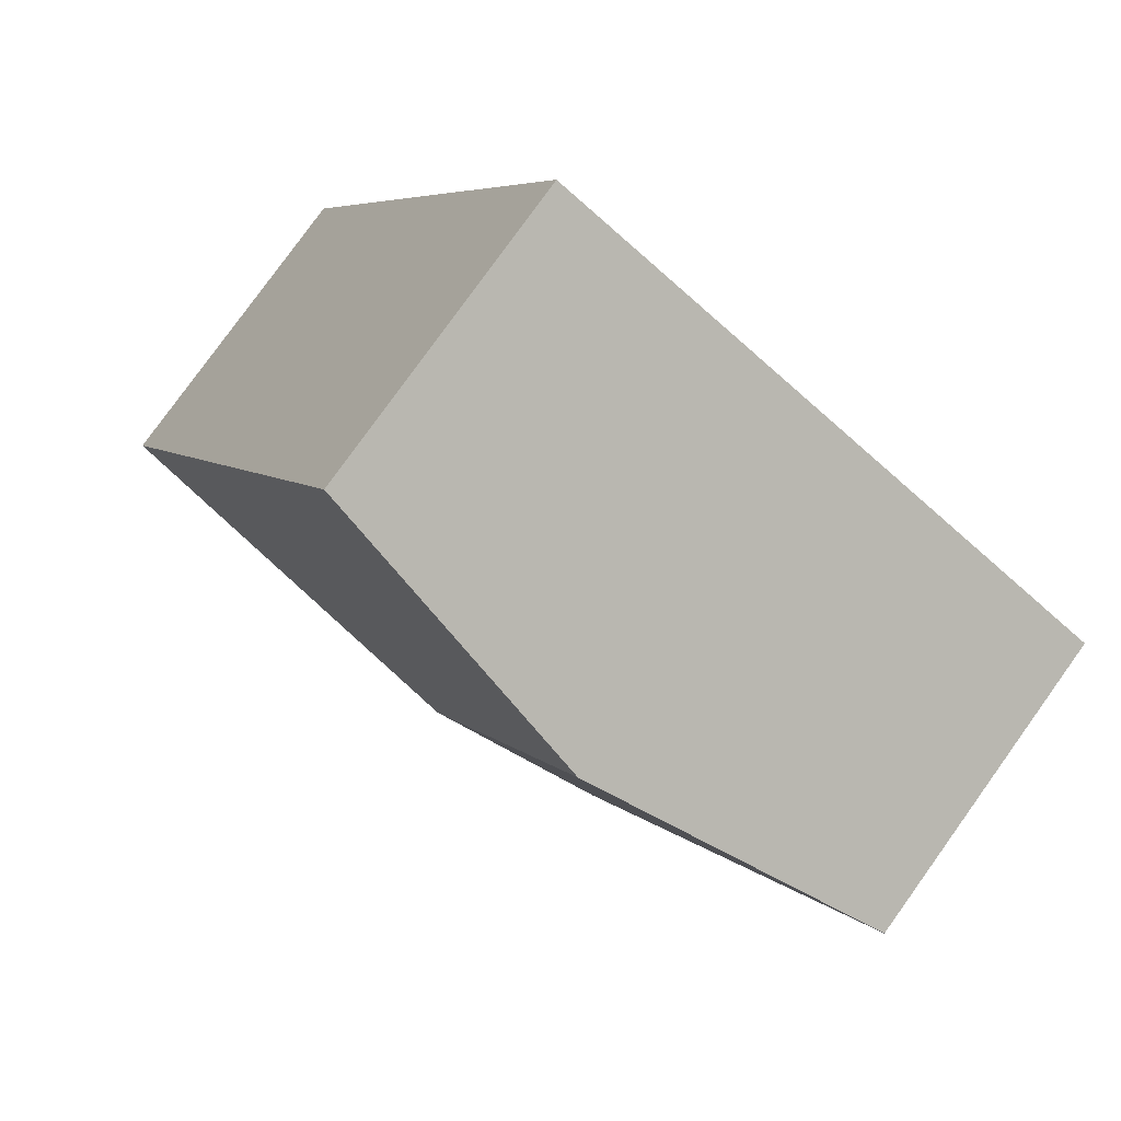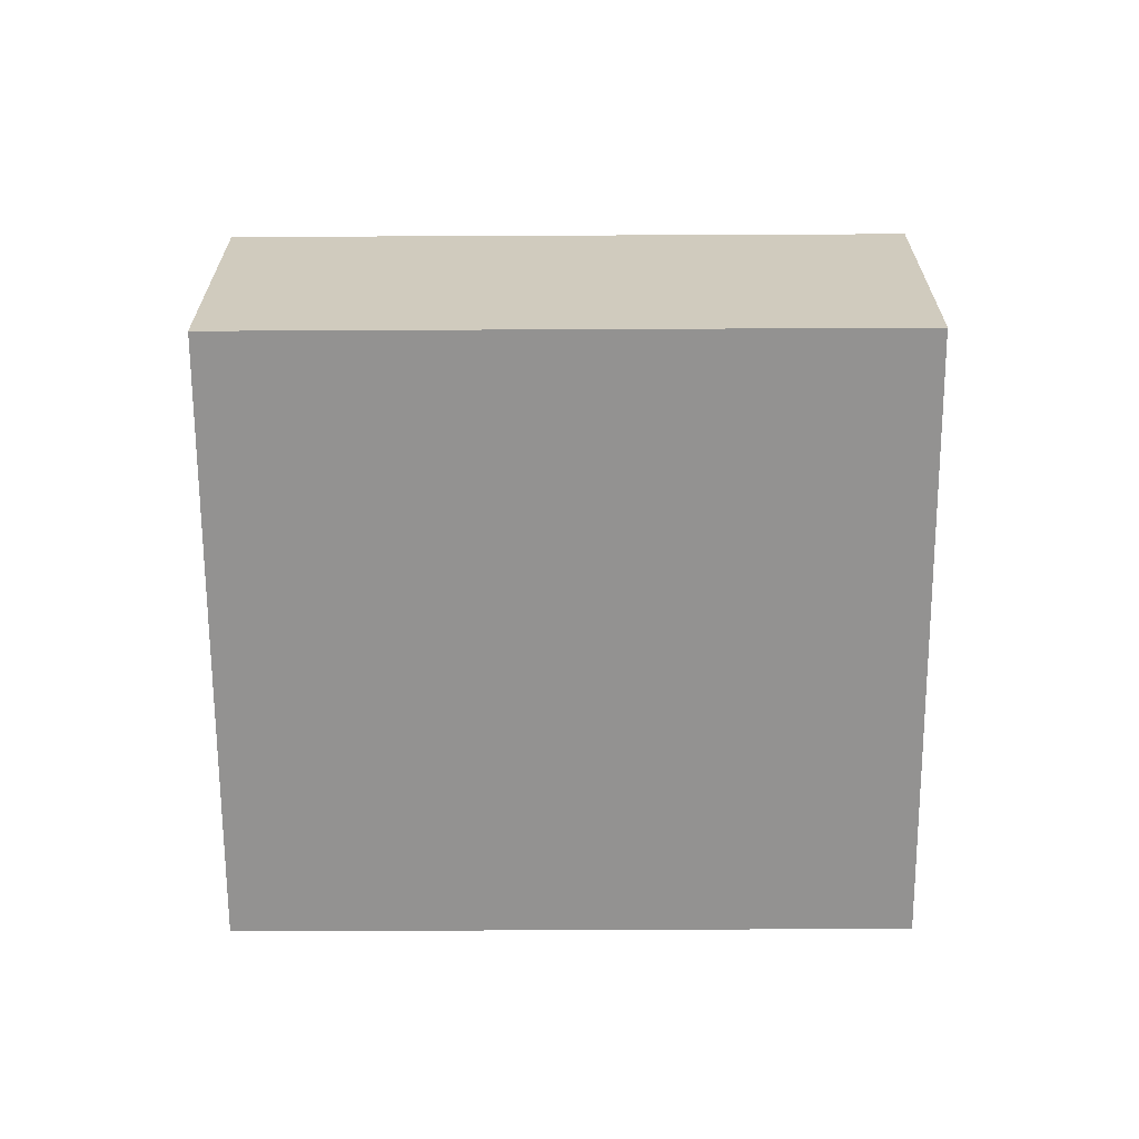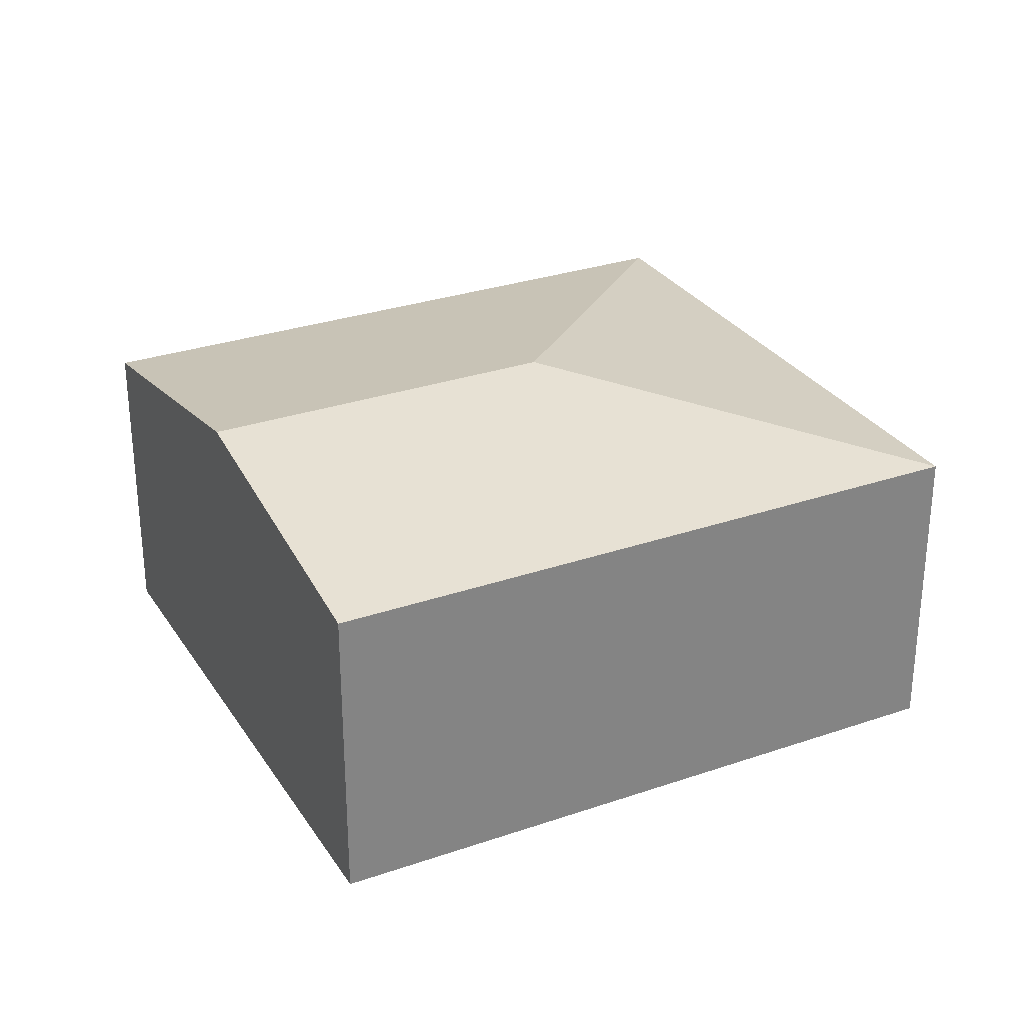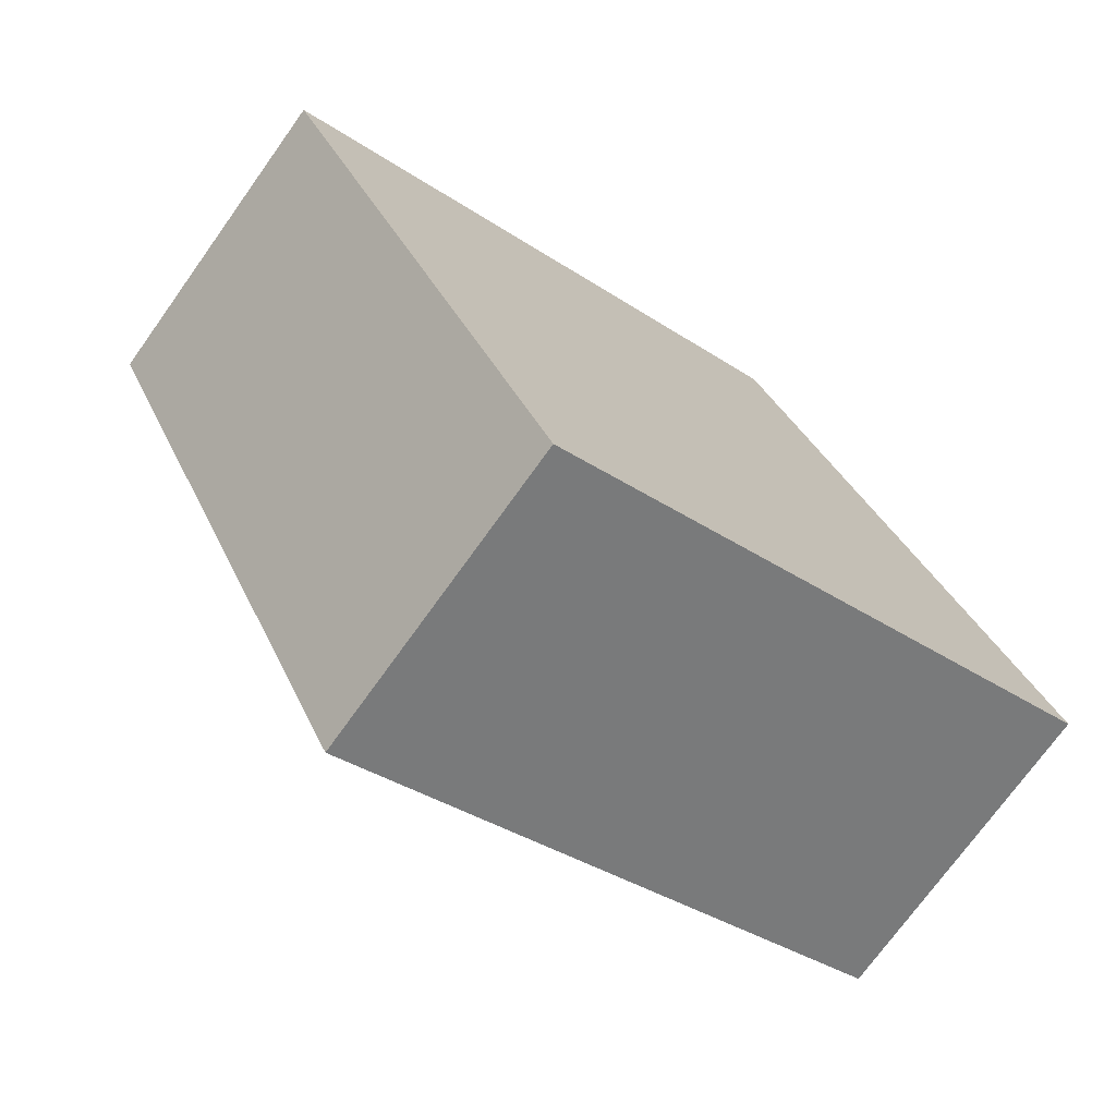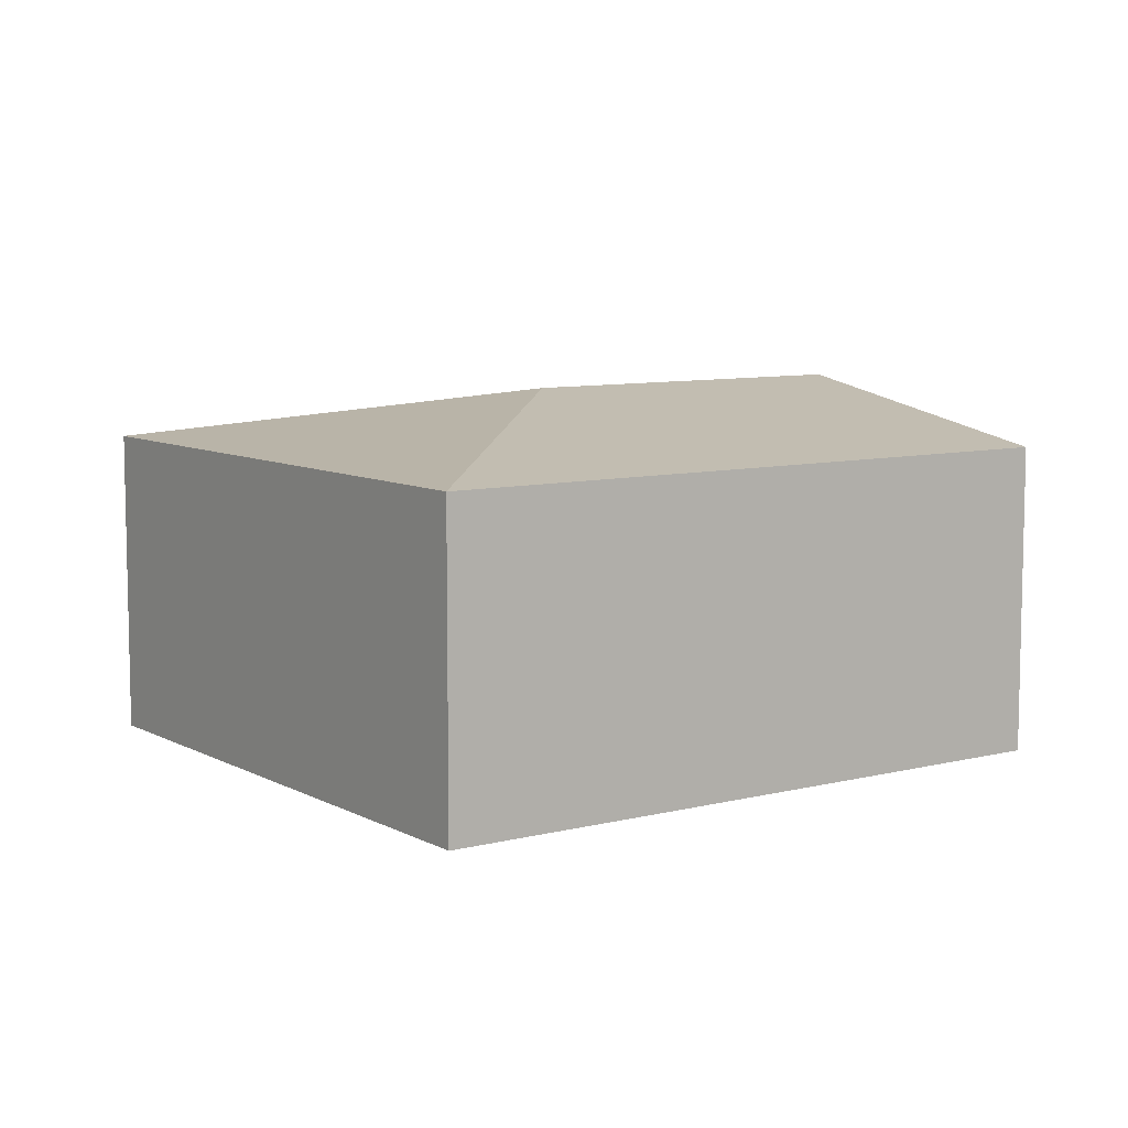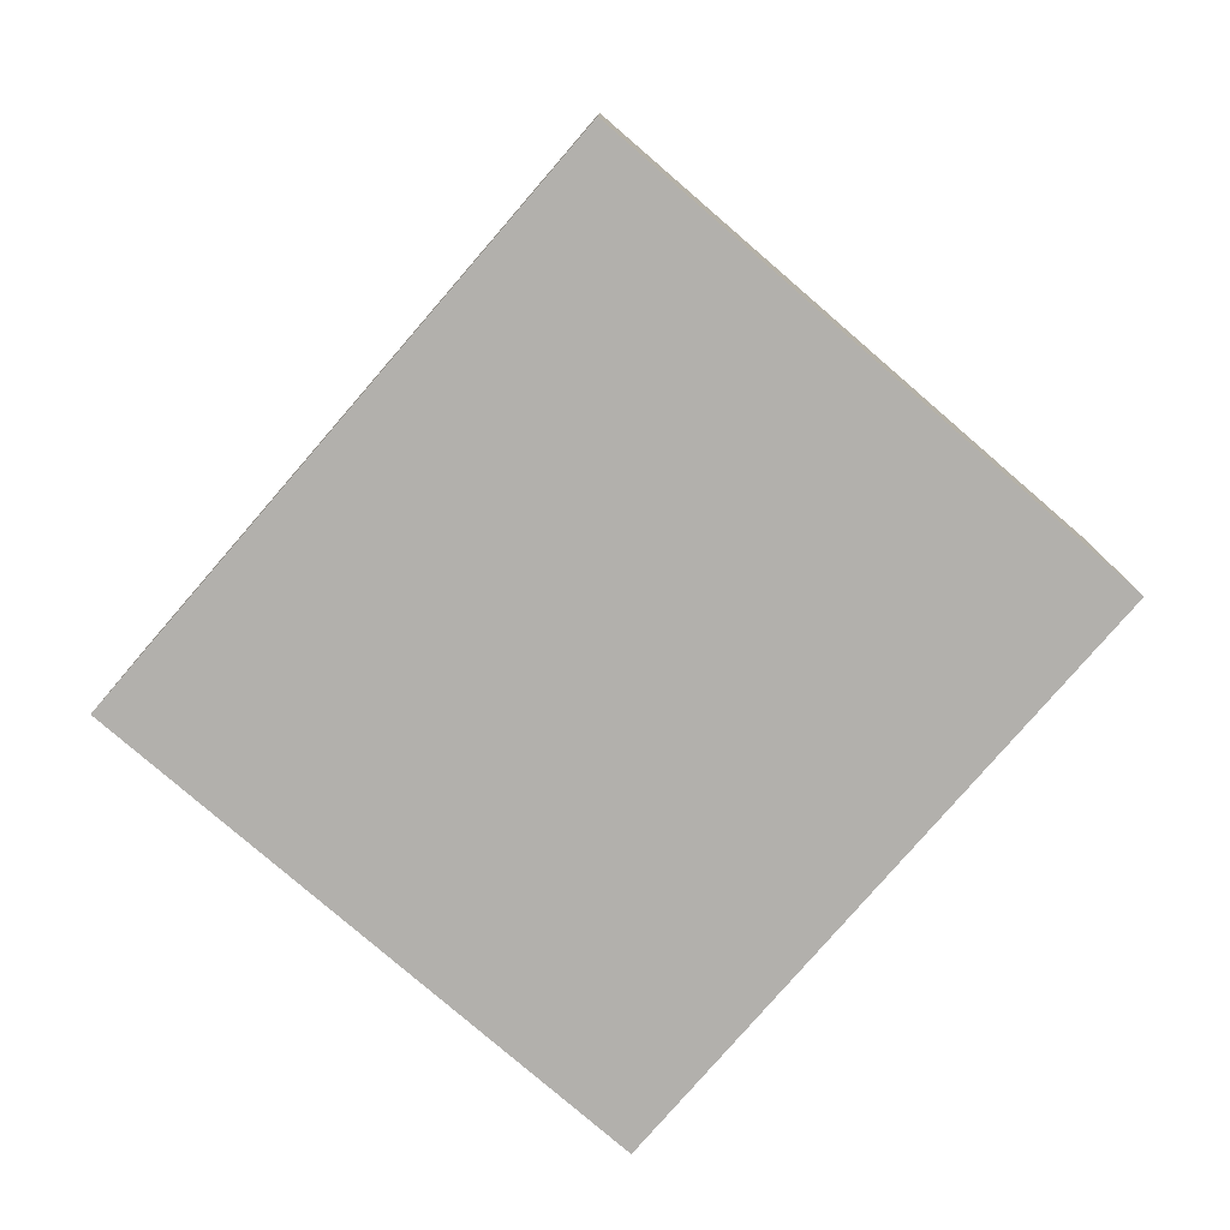
<metadata>
{"format":"obj","ext":"obj","renderer":"f3d","projection":"perspective","resolution":1024,"background":"white","views":[{"elev":79.8,"azim":-144.3,"up":"+Z"},{"elev":-66.5,"azim":64.5,"up":"+Y"},{"elev":29.5,"azim":37.3,"up":"+Y"},{"elev":-73.0,"azim":-35.6,"up":"+Z"},{"elev":8.2,"azim":-150.9,"up":"+Y"},{"elev":-78.7,"azim":113.4,"up":"+Y"}]}
</metadata>
<code>
v  3.513 2.885 -1.544
v  0 2.444 1.497e-16
v  2.244 2.885 1.084
v  2.353 2.445 -4.872
v  6.841 2.444 -2.705
v  4.488 2.444 2.168
v  2.353 2.983e-16 -4.872
v  0 0 0
v  2.244 -6.638e-17 1.084
v  4.488 -1.328e-16 2.168
v  6.841 1.656e-16 -2.705
g defaultobject
f 1 2 3
f 2 1 4
f 5 3 6
f 3 5 1
f 1 5 4
f 7 2 4
f 2 7 8
f 8 3 2
f 3 8 6
f 6 8 9
f 6 9 10
f 10 5 6
f 5 10 11
f 5 7 4
f 7 5 11
f 11 8 7
f 8 11 9
f 9 11 10

</code>
